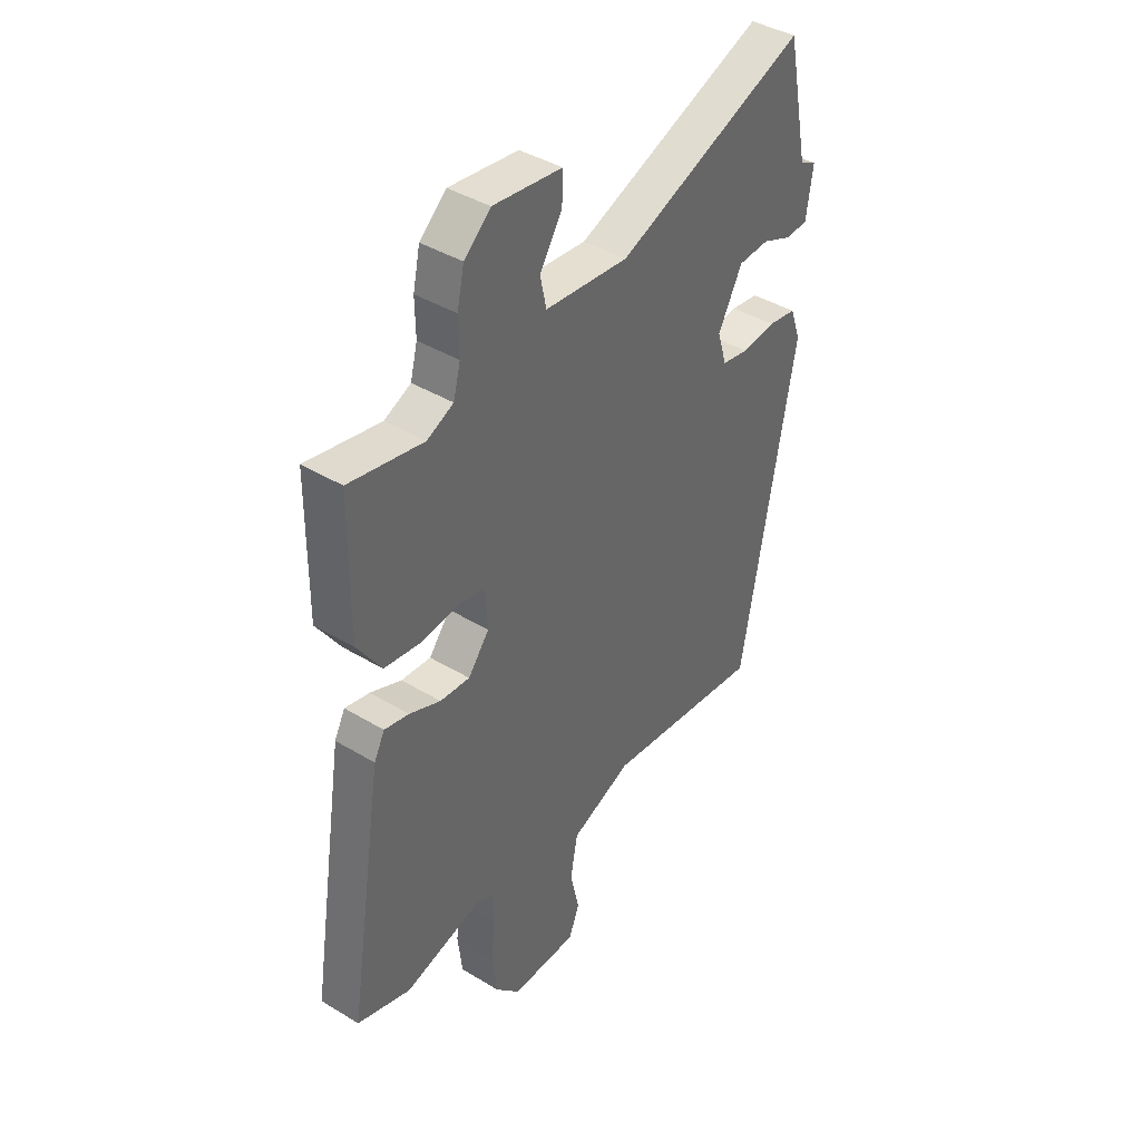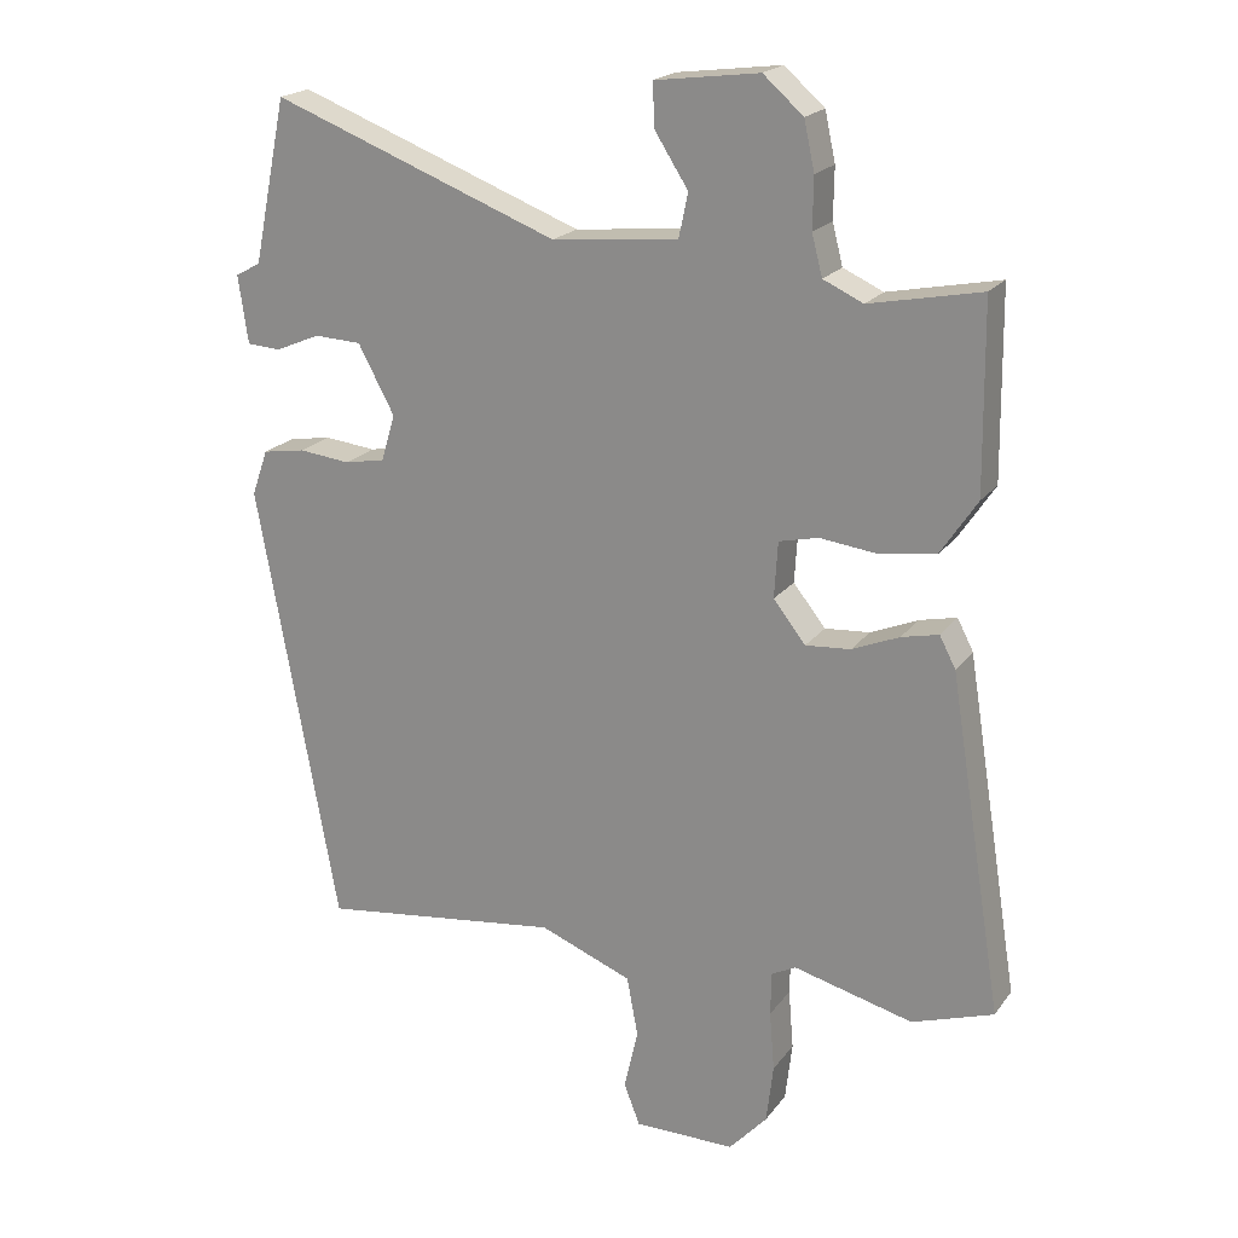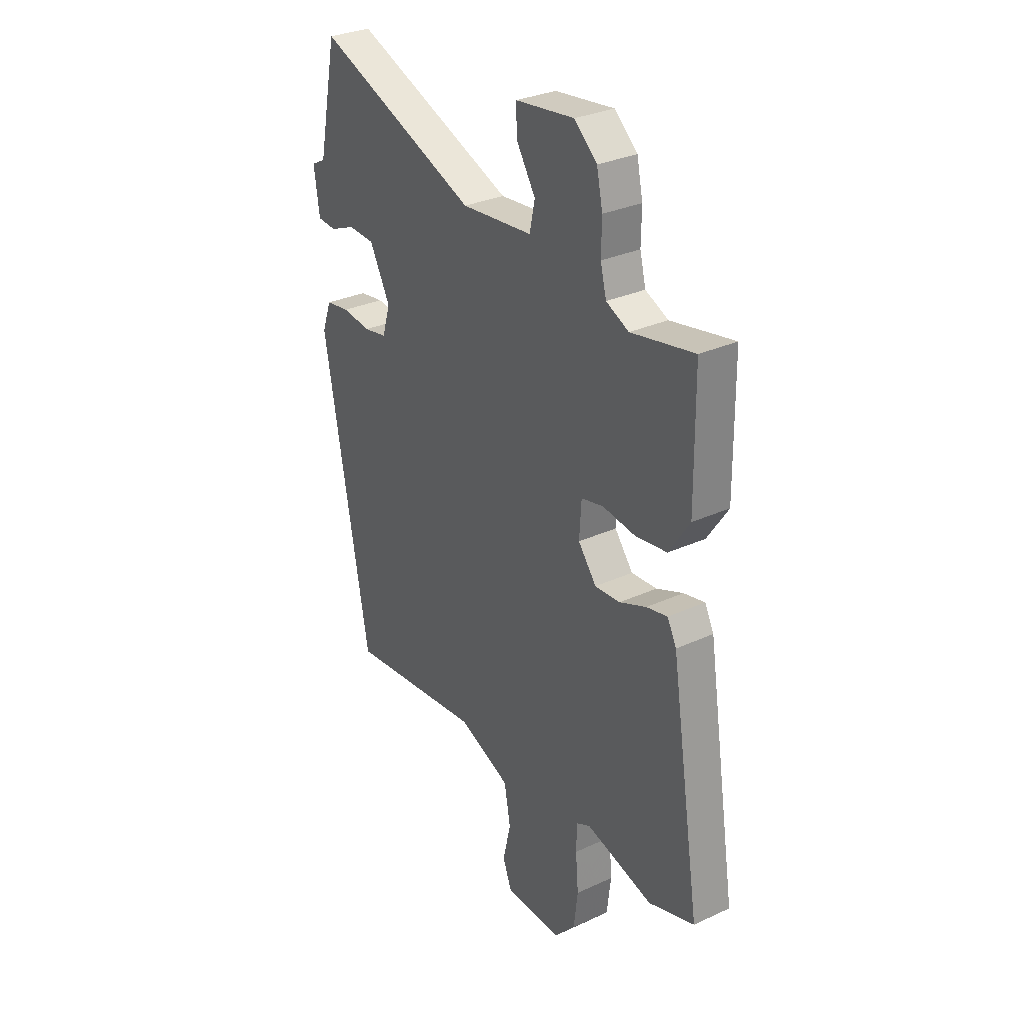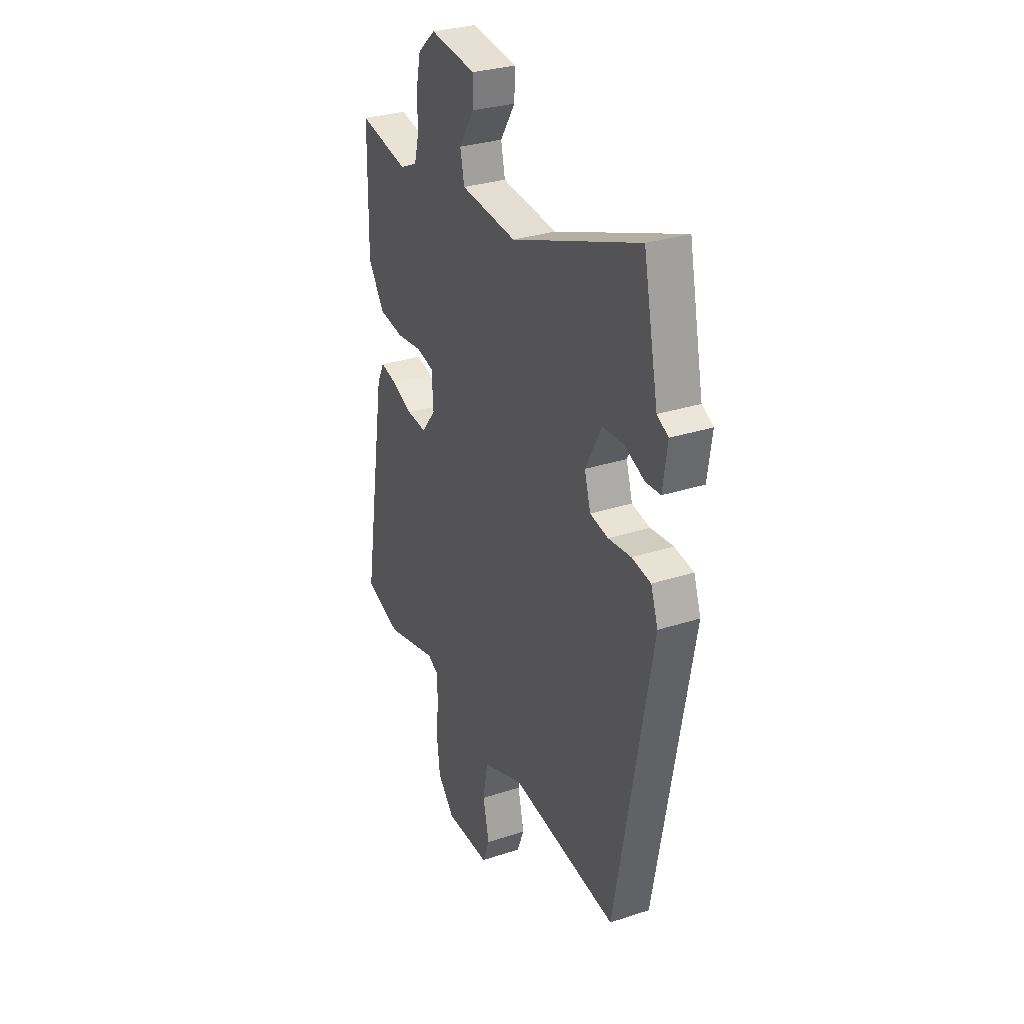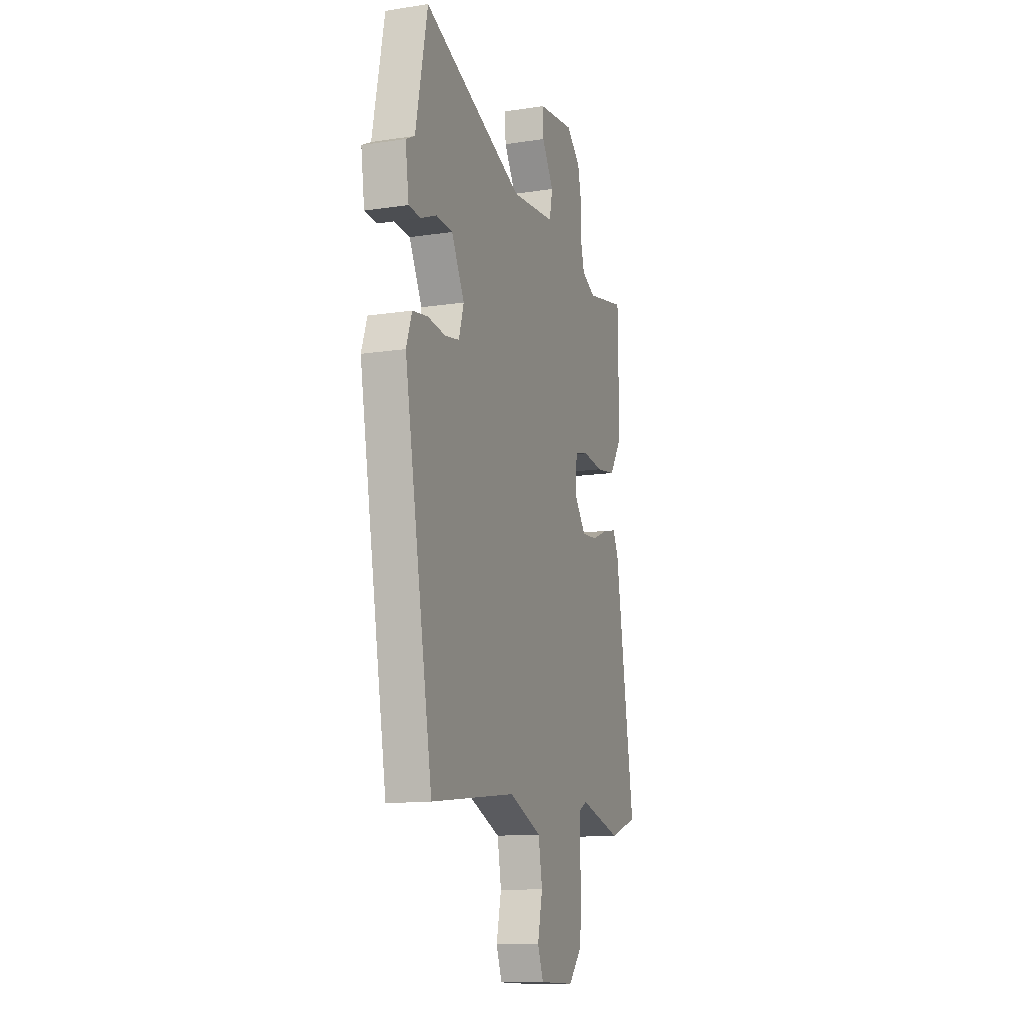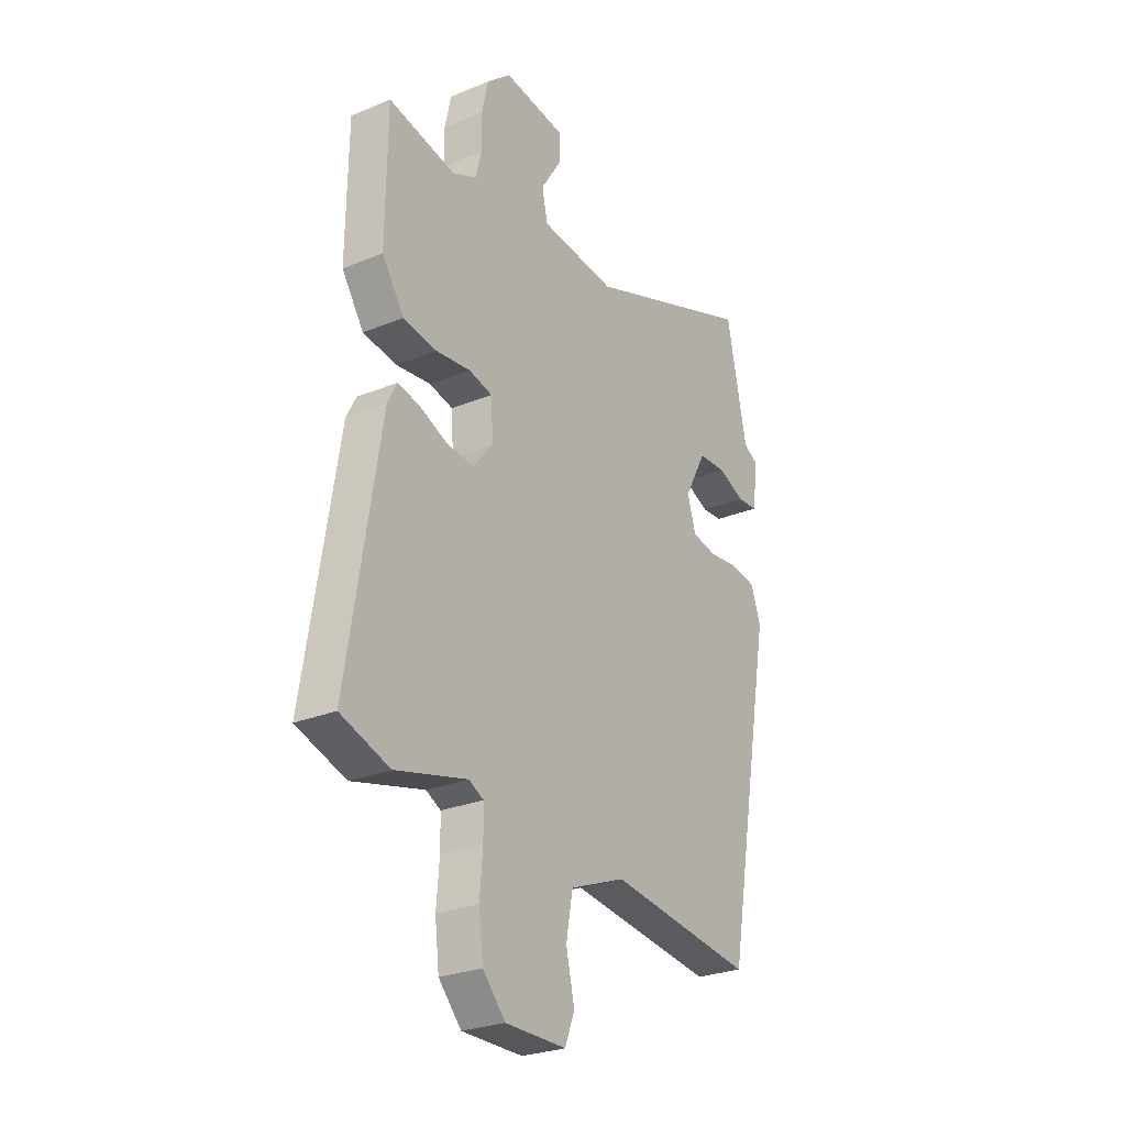
<metadata>
{"format":"obj","ext":"obj","renderer":"f3d","projection":"perspective","resolution":1024,"background":"white","views":[{"elev":41.2,"azim":126.3,"up":"+Z"},{"elev":20.3,"azim":25.7,"up":"+Z"},{"elev":30.8,"azim":56.6,"up":"+Z"},{"elev":30.5,"azim":-115.2,"up":"+Z"},{"elev":-13.1,"azim":-70.8,"up":"+Z"},{"elev":-26.8,"azim":122.7,"up":"+Z"}]}
</metadata>
<code>
v -0.513 0.07 0.439
v -0.465 0.07 0.672
v -0.056 0.07 0.516
v 0.124 0.07 0.534
v 0.137 0.07 0.596
v 0.089 0.07 0.671
v 0.087 0.07 0.732
v 0.235 0.07 0.751
v 0.292 0.07 0.701
v 0.307 0.07 0.632
v 0.306 0.07 0.56
v 0.321 0.07 0.502
v 0.378 0.07 0.476
v 0.537 0.07 0.508
v 0.54 0.07 0.242
v 0.488 0.07 0.164
v 0.408 0.07 0.152
v 0.326 0.07 0.162
v 0.27 0.07 0.149
v 0.265 0.07 0.069
v 0.311 0.07 0.011
v 0.375 0.07 0.016
v 0.442 0.07 0.044
v 0.495 0.07 0.056
v 0.518 0.07 0.012
v 0.595 0.07 -0.468
v 0.479 0.07 -0.507
v 0.309 0.07 -0.463
v 0.274 0.07 -0.481
v 0.273 0.07 -0.543
v 0.28 0.07 -0.628
v 0.27 0.07 -0.712
v 0.216 0.07 -0.771
v 0.072 0.07 -0.771
v 0.049 0.07 -0.712
v 0.069 0.07 -0.625
v 0.053 0.07 -0.539
v -0.079 0.07 -0.487
v -0.424 0.07 -0.531
v -0.539 0.07 0.103
v -0.516 0.07 0.168
v -0.455 0.07 0.178
v -0.382 0.07 0.17
v -0.324 0.07 0.181
v -0.304 0.07 0.247
v -0.356 0.07 0.344
v -0.423 0.07 0.347
v -0.487 0.07 0.32
v -0.535 0.07 0.323
v -0.549 0.07 0.42
v -0.513 0 0.439
v -0.465 0 0.672
v -0.056 0 0.516
v 0.124 0 0.534
v 0.137 0 0.596
v 0.089 0 0.671
v 0.087 0 0.732
v 0.235 0 0.751
v 0.292 0 0.701
v 0.307 0 0.632
v 0.306 0 0.56
v 0.321 0 0.502
v 0.378 0 0.476
v 0.537 0 0.508
v 0.54 0 0.242
v 0.488 0 0.164
v 0.408 0 0.152
v 0.326 0 0.162
v 0.27 0 0.149
v 0.265 0 0.069
v 0.311 0 0.011
v 0.375 0 0.016
v 0.442 0 0.044
v 0.495 0 0.056
v 0.518 0 0.012
v 0.595 0 -0.468
v 0.479 0 -0.507
v 0.309 0 -0.463
v 0.274 0 -0.481
v 0.273 0 -0.543
v 0.28 0 -0.628
v 0.27 0 -0.712
v 0.216 0 -0.771
v 0.072 0 -0.771
v 0.049 0 -0.712
v 0.069 0 -0.625
v 0.053 0 -0.539
v -0.079 0 -0.487
v -0.424 0 -0.531
v -0.539 0 0.103
v -0.516 0 0.168
v -0.455 0 0.178
v -0.382 0 0.17
v -0.324 0 0.181
v -0.304 0 0.247
v -0.356 0 0.344
v -0.423 0 0.347
v -0.487 0 0.32
v -0.535 0 0.323
v -0.549 0 0.42
f 47 48 49 50
f 46 47 50 1
f 40 41 42 43
f 38 39 40 43
f 37 38 43 44
f 33 34 35 36
f 33 36 37
f 30 31 32 33
f 29 30 33 37
f 28 29 37 44
f 22 23 24 25
f 21 22 25 26
f 20 21 26 27
f 15 16 17 18
f 13 14 15 18
f 12 13 18 19
f 11 12 19
f 10 11 19
f 9 10 19
f 8 9 19 20
f 5 6 7 8
f 4 5 8 20
f 46 1 2 3
f 45 46 3 4
f 20 27 28 44
f 4 20 44 45
f 100 99 98 97
f 51 100 97 96
f 93 92 91 90
f 93 90 89 88
f 94 93 88 87
f 86 85 84 83
f 87 86 83
f 83 82 81 80
f 87 83 80 79
f 94 87 79 78
f 75 74 73 72
f 76 75 72 71
f 77 76 71 70
f 68 67 66 65
f 68 65 64 63
f 69 68 63 62
f 69 62 61
f 69 61 60
f 69 60 59
f 70 69 59 58
f 58 57 56 55
f 70 58 55 54
f 53 52 51 96
f 54 53 96 95
f 94 78 77 70
f 95 94 70 54
f 1 51 52 2
f 2 52 53 3
f 3 53 54 4
f 4 54 55 5
f 5 55 56 6
f 6 56 57 7
f 7 57 58 8
f 8 58 59 9
f 9 59 60 10
f 10 60 61 11
f 11 61 62 12
f 12 62 63 13
f 13 63 64 14
f 14 64 65 15
f 15 65 66 16
f 16 66 67 17
f 17 67 68 18
f 18 68 69 19
f 19 69 70 20
f 20 70 71 21
f 21 71 72 22
f 22 72 73 23
f 23 73 74 24
f 24 74 75 25
f 25 75 76 26
f 26 76 77 27
f 27 77 78 28
f 28 78 79 29
f 29 79 80 30
f 30 80 81 31
f 31 81 82 32
f 32 82 83 33
f 33 83 84 34
f 34 84 85 35
f 35 85 86 36
f 36 86 87 37
f 37 87 88 38
f 38 88 89 39
f 39 89 90 40
f 40 90 91 41
f 41 91 92 42
f 42 92 93 43
f 43 93 94 44
f 44 94 95 45
f 45 95 96 46
f 46 96 97 47
f 47 97 98 48
f 48 98 99 49
f 49 99 100 50
f 50 100 51 1

</code>
